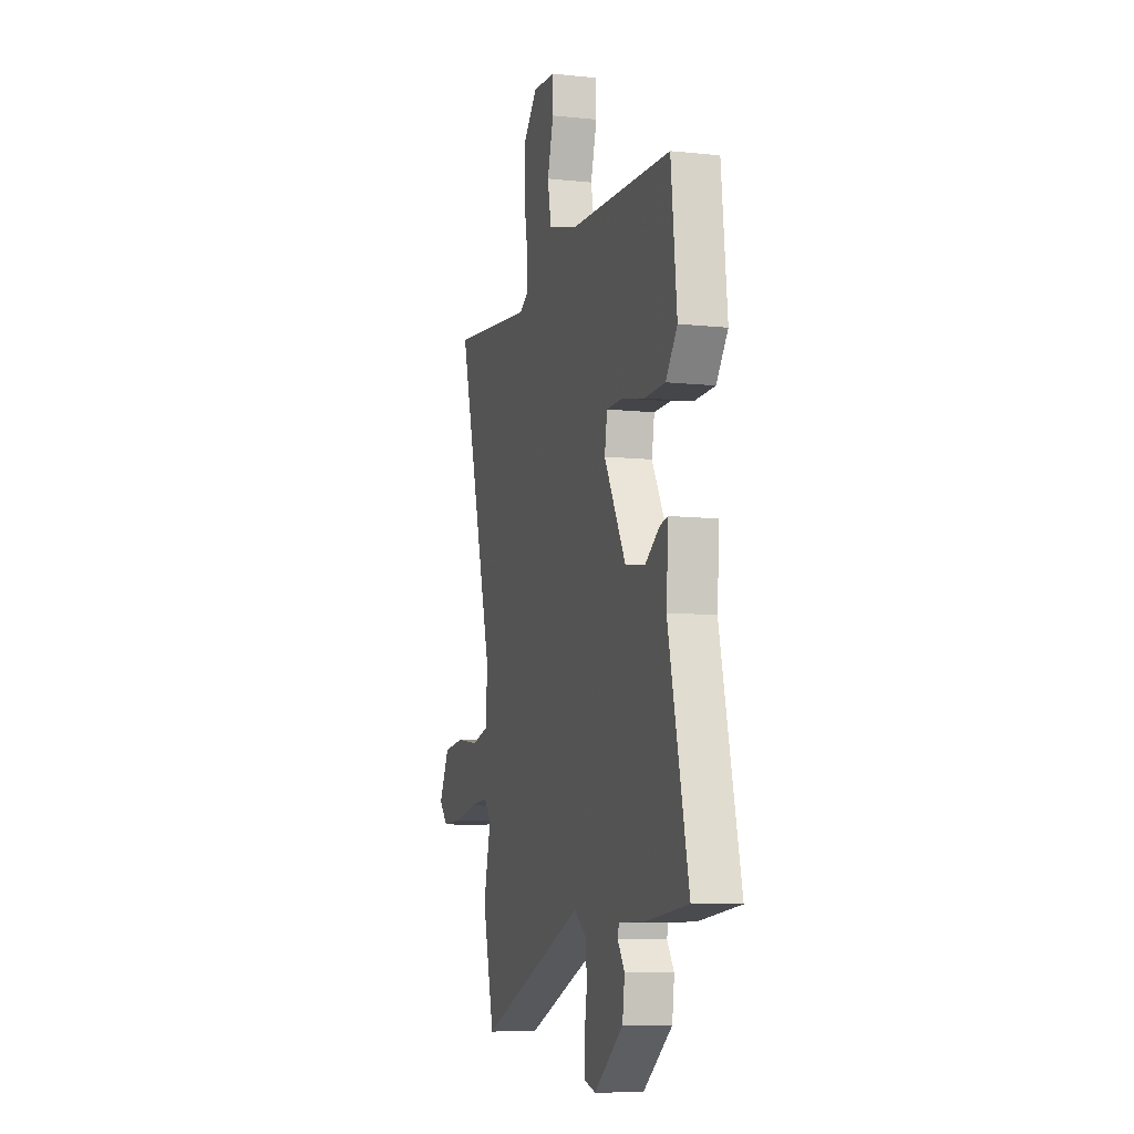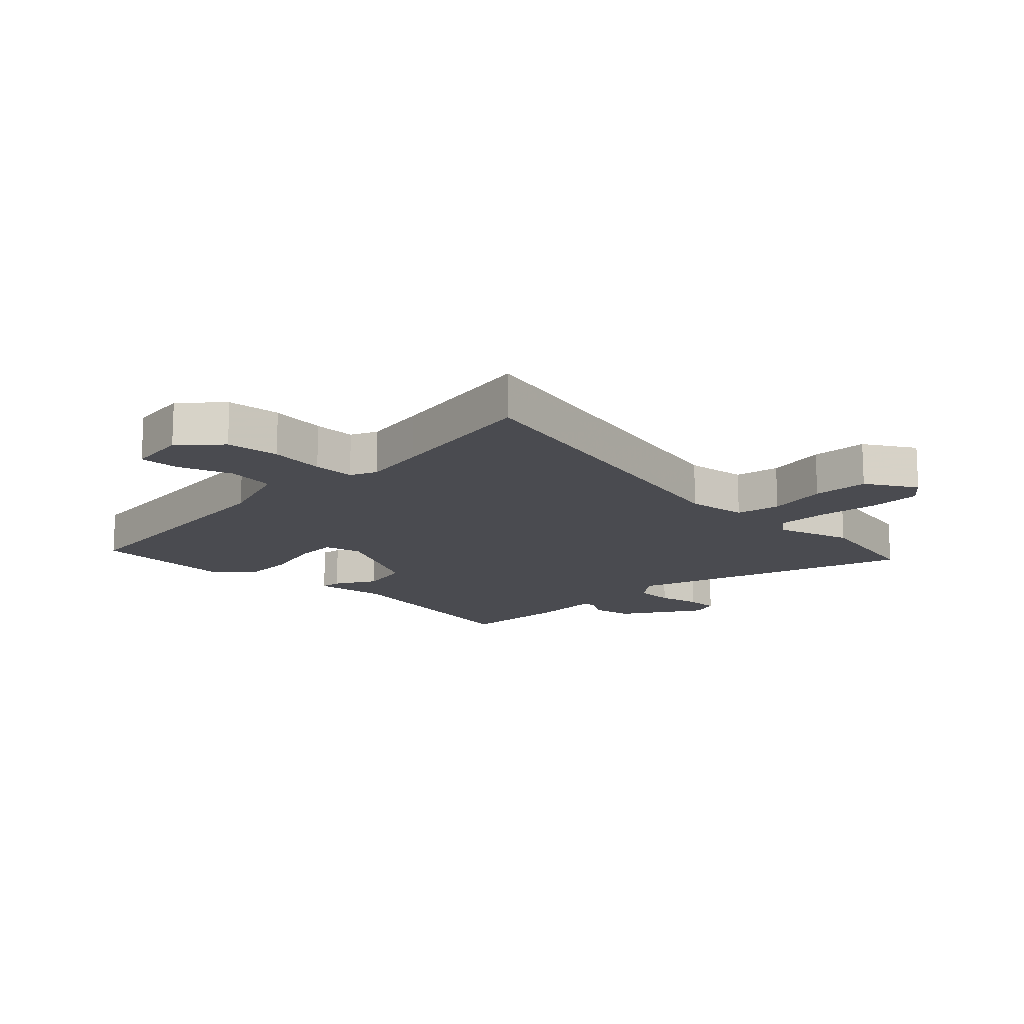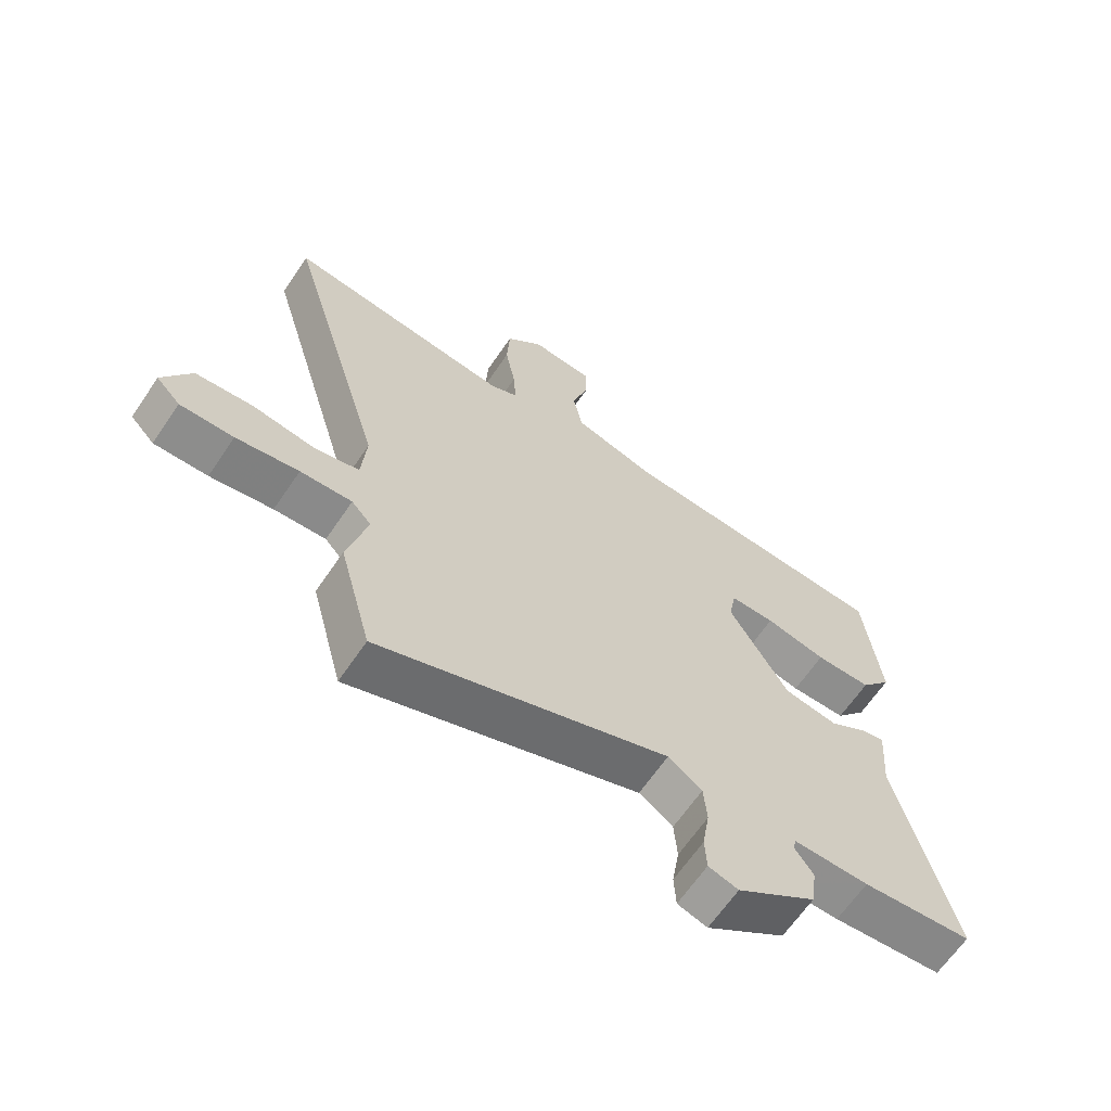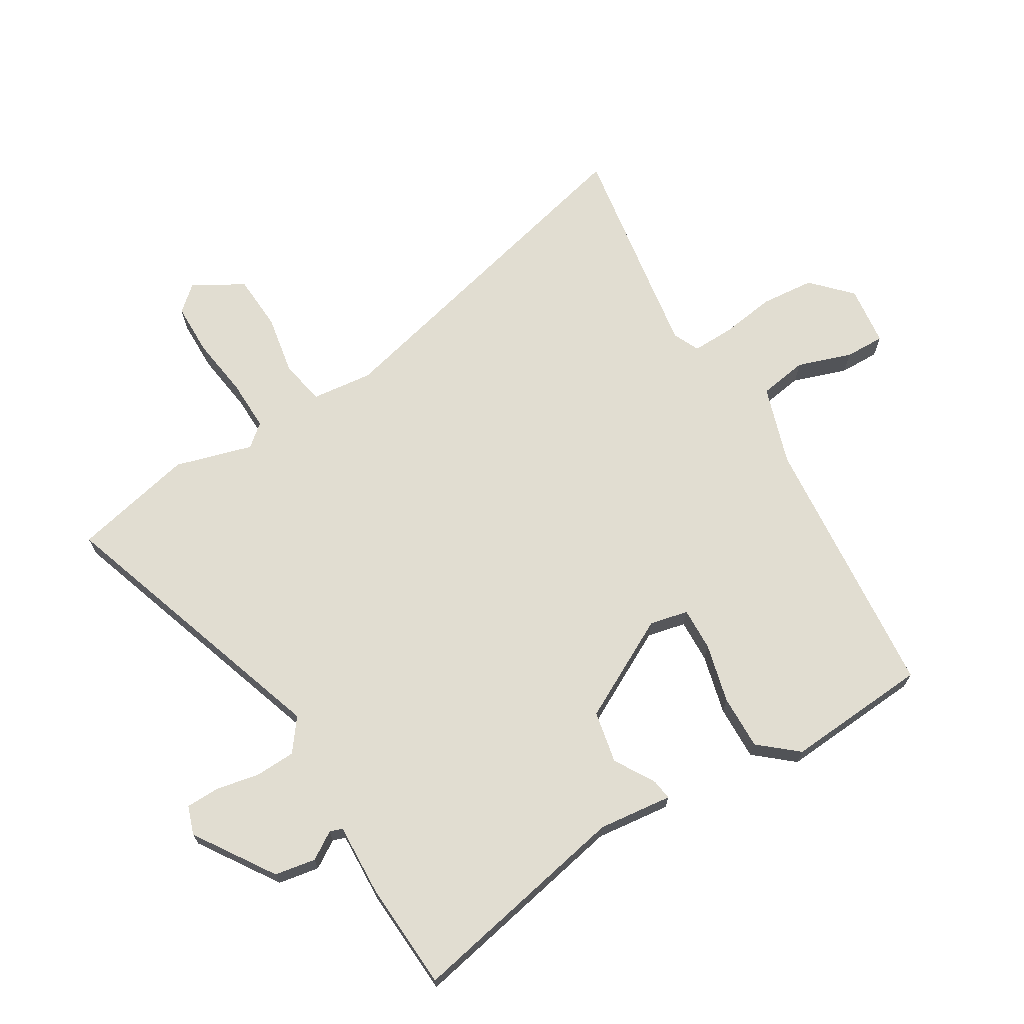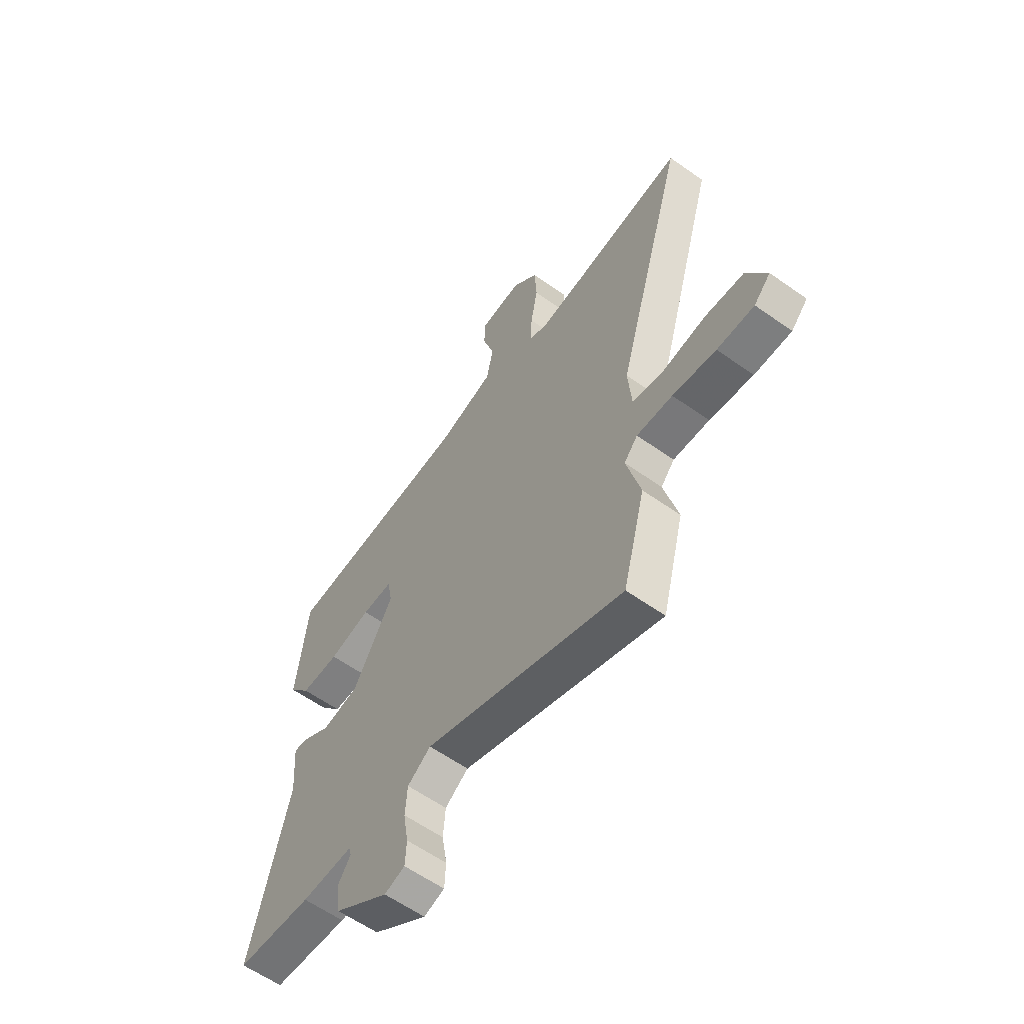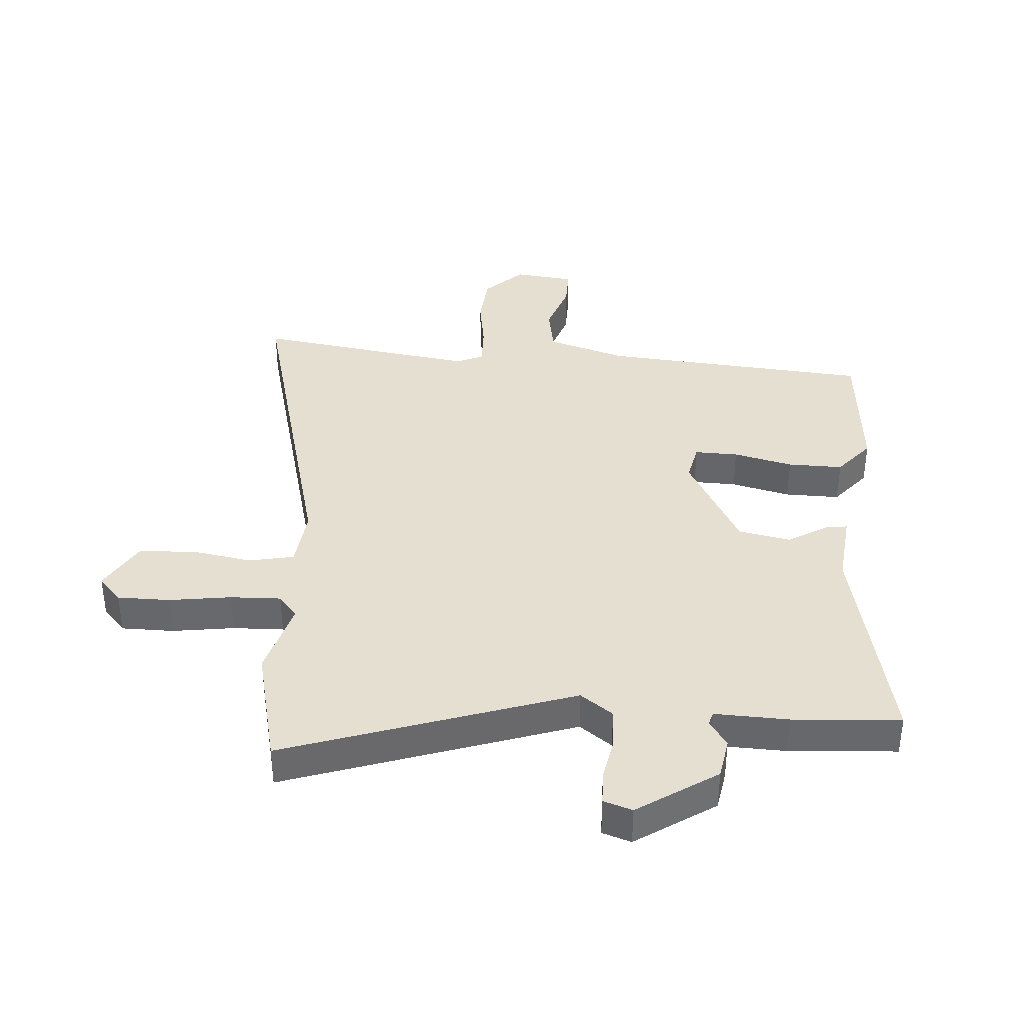
<metadata>
{"format":"obj","ext":"obj","renderer":"f3d","projection":"perspective","resolution":1024,"background":"white","views":[{"elev":-9.1,"azim":-105.8,"up":"+Z"},{"elev":-14.4,"azim":48.2,"up":"+Y"},{"elev":-65.1,"azim":145.8,"up":"+Z"},{"elev":68.8,"azim":-119.1,"up":"+Y"},{"elev":-60.4,"azim":54.1,"up":"+Z"},{"elev":37.5,"azim":-174.3,"up":"+Y"}]}
</metadata>
<code>
v -0.545 0.07 -0.491
v -0.455 0.07 -0.114
v -0.465 0.07 0.012
v -0.43 0.07 0.006
v -0.363 0.07 -0.037
v -0.274 0.07 -0.022
v -0.177 0.07 0.147
v -0.189 0.07 0.213
v -0.263 0.07 0.213
v -0.364 0.07 0.191
v -0.457 0.07 0.192
v -0.509 0.07 0.258
v -0.483 0.07 0.5
v -0.025 0.07 0.526
v 0.111 0.07 0.565
v 0.127 0.07 0.647
v 0.099 0.07 0.74
v 0.1 0.07 0.808
v 0.203 0.07 0.817
v 0.265 0.07 0.753
v 0.27 0.07 0.662
v 0.253 0.07 0.568
v 0.249 0.07 0.497
v 0.293 0.07 0.475
v 0.403 0.07 0.488
v 0.671 0.07 0.521
v 0.501 0.07 -0.069
v 0.509 0.07 -0.173
v 0.584 0.07 -0.191
v 0.688 0.07 -0.176
v 0.783 0.07 -0.185
v 0.83 0.07 -0.272
v 0.79 0.07 -0.314
v 0.701 0.07 -0.312
v 0.597 0.07 -0.294
v 0.511 0.07 -0.289
v 0.478 0.07 -0.326
v 0.511 0.07 -0.458
v 0.457 0.07 -0.663
v -0.022 0.07 -0.484
v -0.078 0.07 -0.523
v -0.083 0.07 -0.591
v -0.071 0.07 -0.665
v -0.074 0.07 -0.722
v -0.123 0.07 -0.737
v -0.254 0.07 -0.644
v -0.264 0.07 -0.574
v -0.233 0.07 -0.529
v -0.239 0.07 -0.507
v -0.363 0.07 -0.508
v -0.545 0 -0.491
v -0.455 0 -0.114
v -0.465 0 0.012
v -0.43 0 0.006
v -0.363 0 -0.037
v -0.274 0 -0.022
v -0.177 0 0.147
v -0.189 0 0.213
v -0.263 0 0.213
v -0.364 0 0.191
v -0.457 0 0.192
v -0.509 0 0.258
v -0.483 0 0.5
v -0.025 0 0.526
v 0.111 0 0.565
v 0.127 0 0.647
v 0.099 0 0.74
v 0.1 0 0.808
v 0.203 0 0.817
v 0.265 0 0.753
v 0.27 0 0.662
v 0.253 0 0.568
v 0.249 0 0.497
v 0.293 0 0.475
v 0.403 0 0.488
v 0.671 0 0.521
v 0.501 0 -0.069
v 0.509 0 -0.173
v 0.584 0 -0.191
v 0.688 0 -0.176
v 0.783 0 -0.185
v 0.83 0 -0.272
v 0.79 0 -0.314
v 0.701 0 -0.312
v 0.597 0 -0.294
v 0.511 0 -0.289
v 0.478 0 -0.326
v 0.511 0 -0.458
v 0.457 0 -0.663
v -0.022 0 -0.484
v -0.078 0 -0.523
v -0.083 0 -0.591
v -0.071 0 -0.665
v -0.074 0 -0.722
v -0.123 0 -0.737
v -0.254 0 -0.644
v -0.264 0 -0.574
v -0.233 0 -0.529
v -0.239 0 -0.507
v -0.363 0 -0.508
f 49 50 1 2
f 46 47 48
f 45 46 48
f 44 45 48
f 43 44 48
f 42 43 48
f 41 42 48 49
f 3 4 5
f 2 3 5
f 49 2 5
f 41 49 5
f 40 41 5
f 40 5 6
f 39 40 6
f 38 39 6
f 37 38 6
f 33 34 35
f 32 33 35
f 31 32 35
f 30 31 35
f 29 30 35
f 28 29 35 36
f 37 6 7
f 36 37 7
f 28 36 7
f 27 28 7
f 20 21 22
f 19 20 22
f 18 19 22
f 17 18 22
f 16 17 22
f 15 16 22 23
f 14 15 23 24
f 13 14 24
f 12 13 24
f 11 12 24
f 10 11 24
f 9 10 24
f 27 7 8
f 26 27 8
f 25 26 8
f 8 9 24 25
f 52 51 100 99
f 98 97 96
f 98 96 95
f 98 95 94
f 98 94 93
f 98 93 92
f 99 98 92 91
f 55 54 53
f 55 53 52
f 55 52 99
f 55 99 91
f 55 91 90
f 56 55 90
f 56 90 89
f 56 89 88
f 56 88 87
f 85 84 83
f 85 83 82
f 85 82 81
f 85 81 80
f 85 80 79
f 86 85 79 78
f 57 56 87
f 57 87 86
f 57 86 78
f 57 78 77
f 72 71 70
f 72 70 69
f 72 69 68
f 72 68 67
f 72 67 66
f 73 72 66 65
f 74 73 65 64
f 74 64 63
f 74 63 62
f 74 62 61
f 74 61 60
f 74 60 59
f 58 57 77
f 58 77 76
f 58 76 75
f 75 74 59 58
f 1 51 52 2
f 2 52 53 3
f 3 53 54 4
f 4 54 55 5
f 5 55 56 6
f 6 56 57 7
f 7 57 58 8
f 8 58 59 9
f 9 59 60 10
f 10 60 61 11
f 11 61 62 12
f 12 62 63 13
f 13 63 64 14
f 14 64 65 15
f 15 65 66 16
f 16 66 67 17
f 17 67 68 18
f 18 68 69 19
f 19 69 70 20
f 20 70 71 21
f 21 71 72 22
f 22 72 73 23
f 23 73 74 24
f 24 74 75 25
f 25 75 76 26
f 26 76 77 27
f 27 77 78 28
f 28 78 79 29
f 29 79 80 30
f 30 80 81 31
f 31 81 82 32
f 32 82 83 33
f 33 83 84 34
f 34 84 85 35
f 35 85 86 36
f 36 86 87 37
f 37 87 88 38
f 38 88 89 39
f 39 89 90 40
f 40 90 91 41
f 41 91 92 42
f 42 92 93 43
f 43 93 94 44
f 44 94 95 45
f 45 95 96 46
f 46 96 97 47
f 47 97 98 48
f 48 98 99 49
f 49 99 100 50
f 50 100 51 1

</code>
